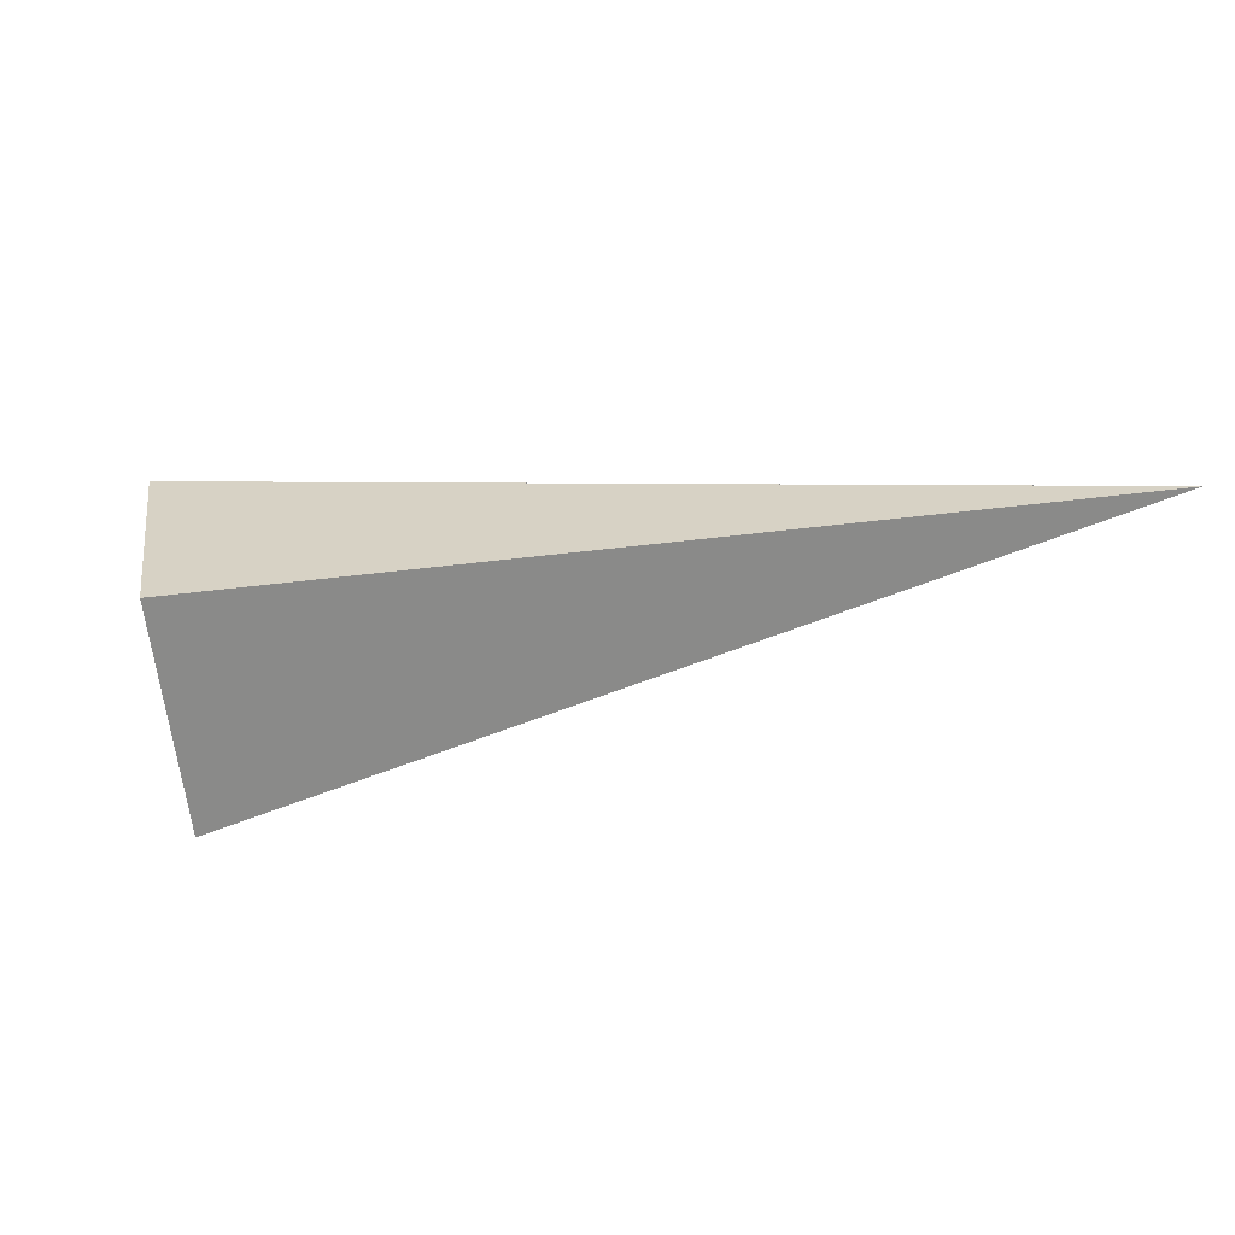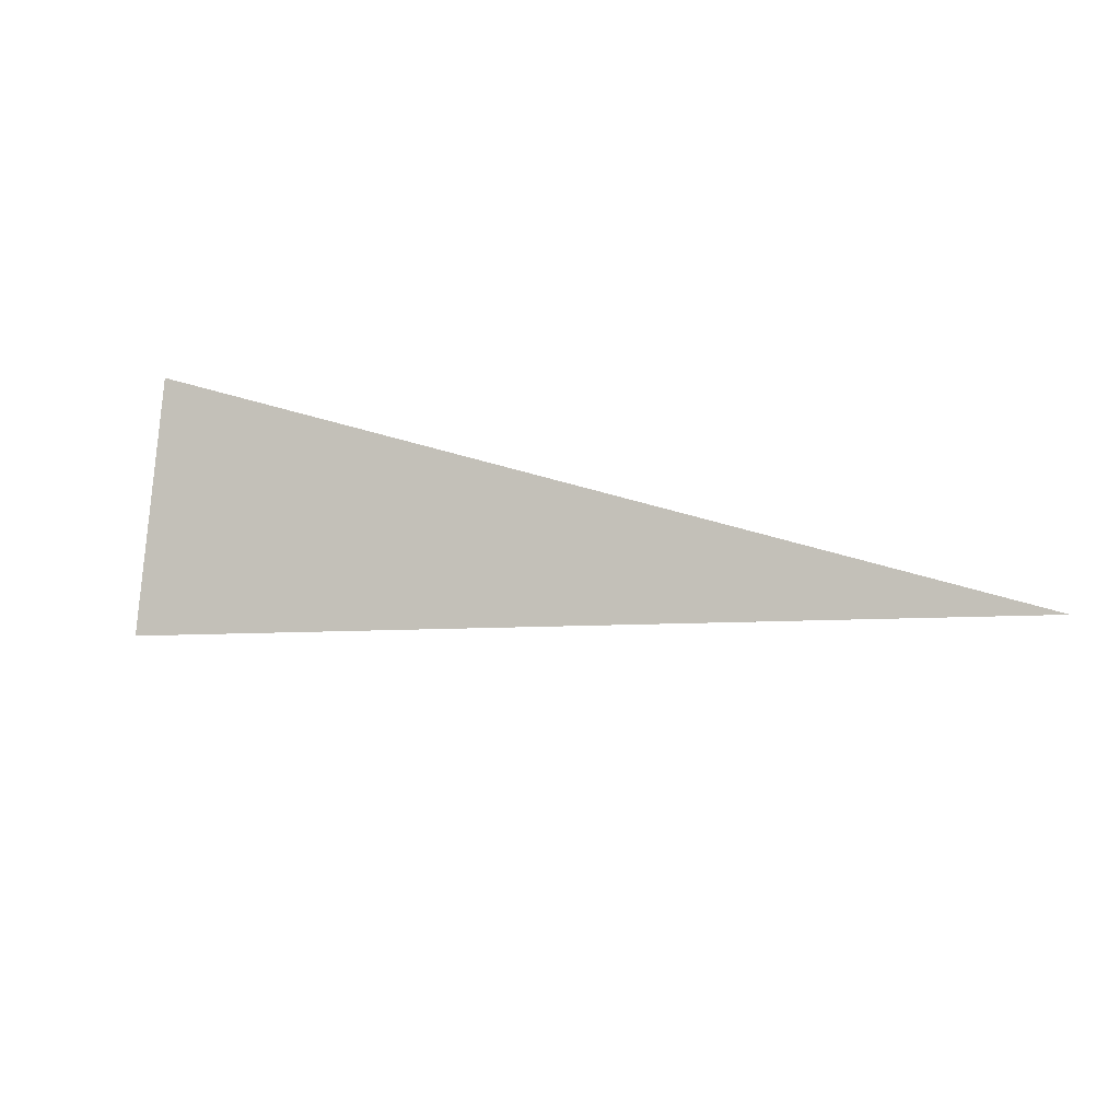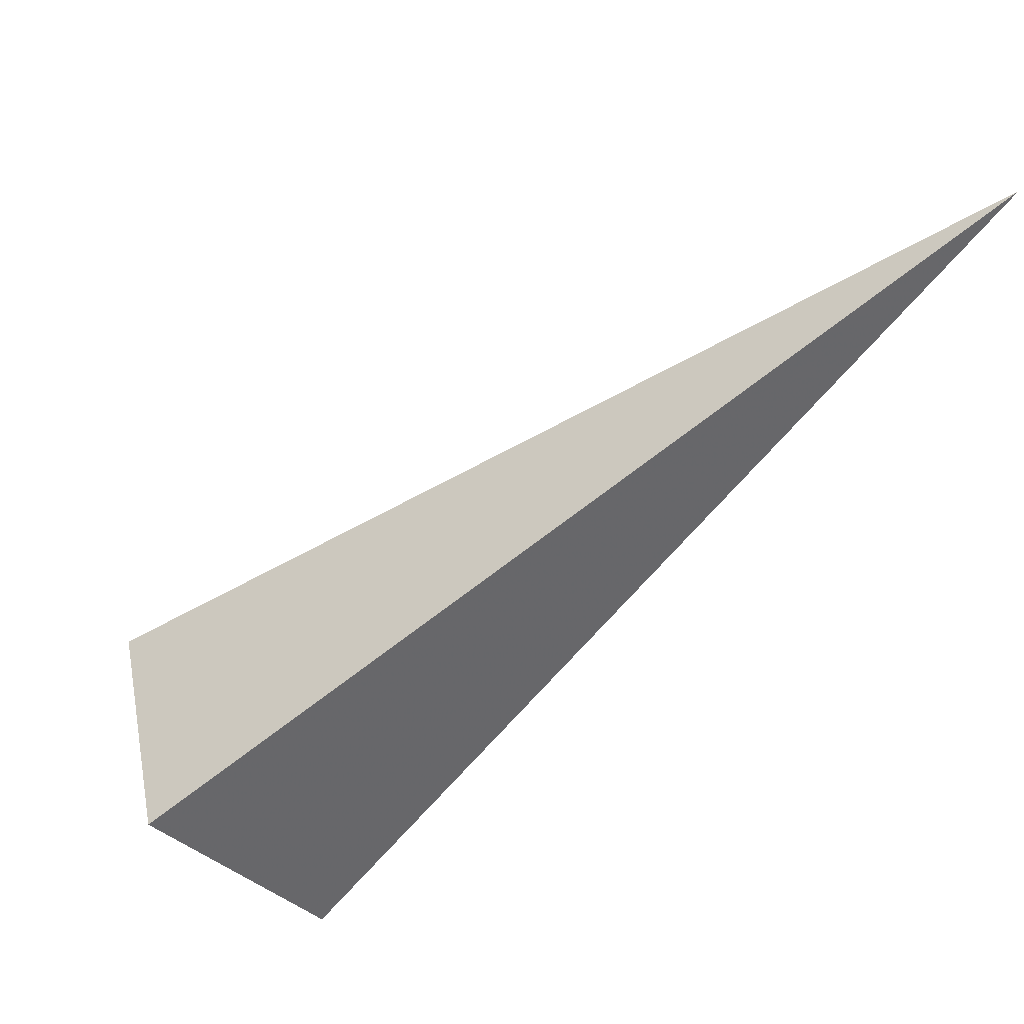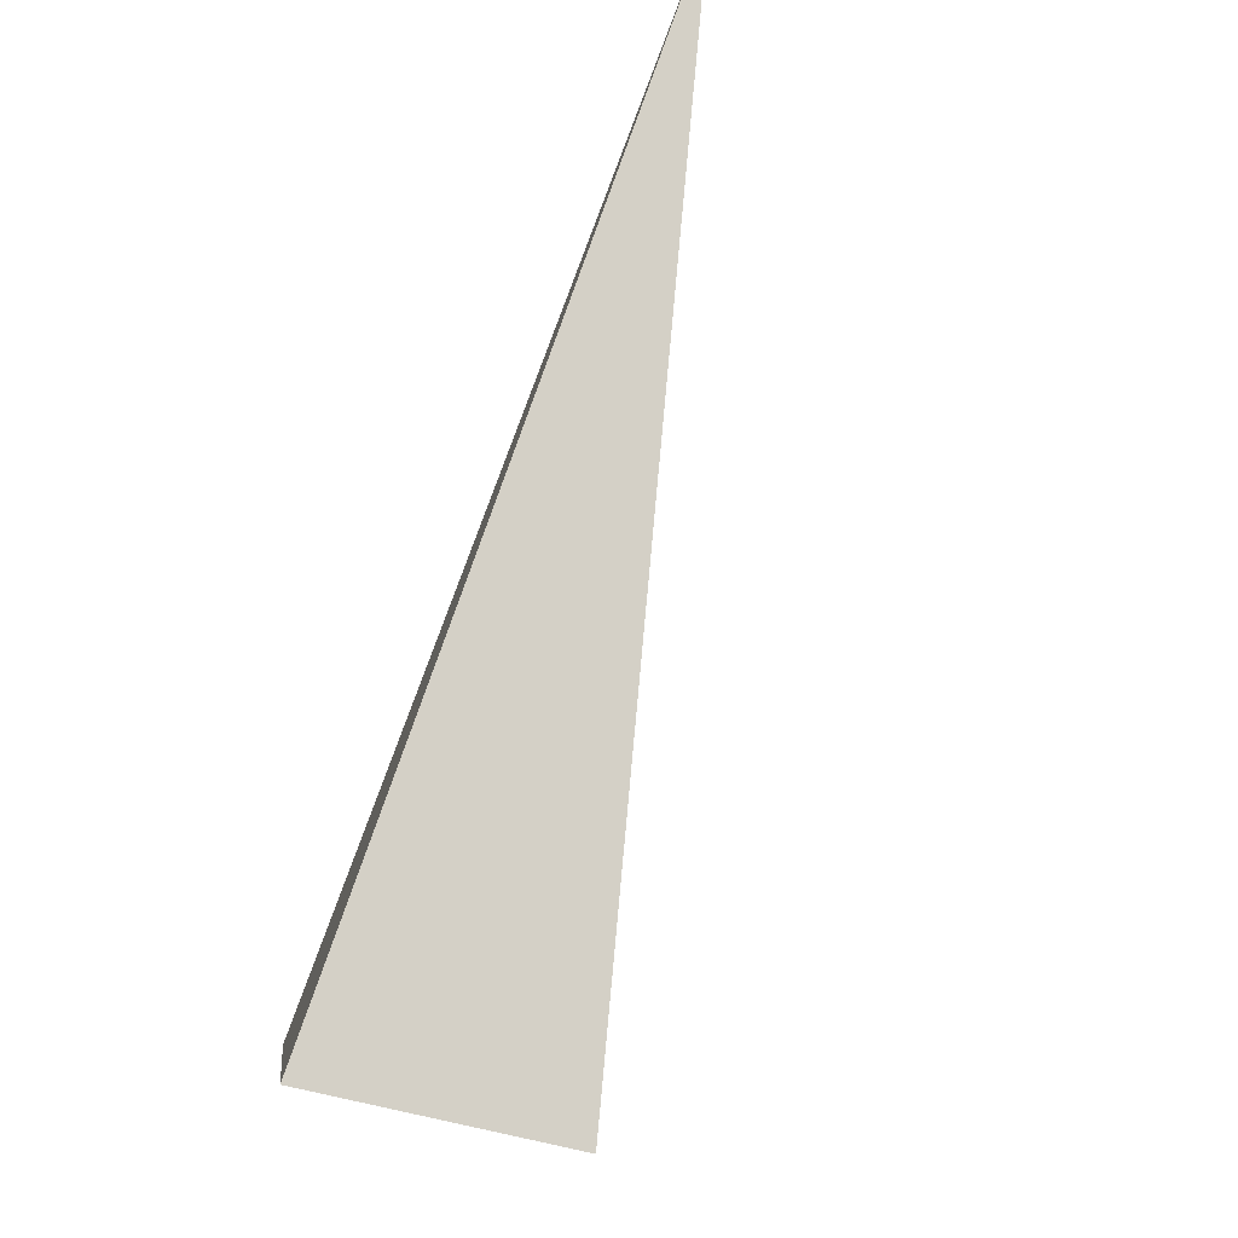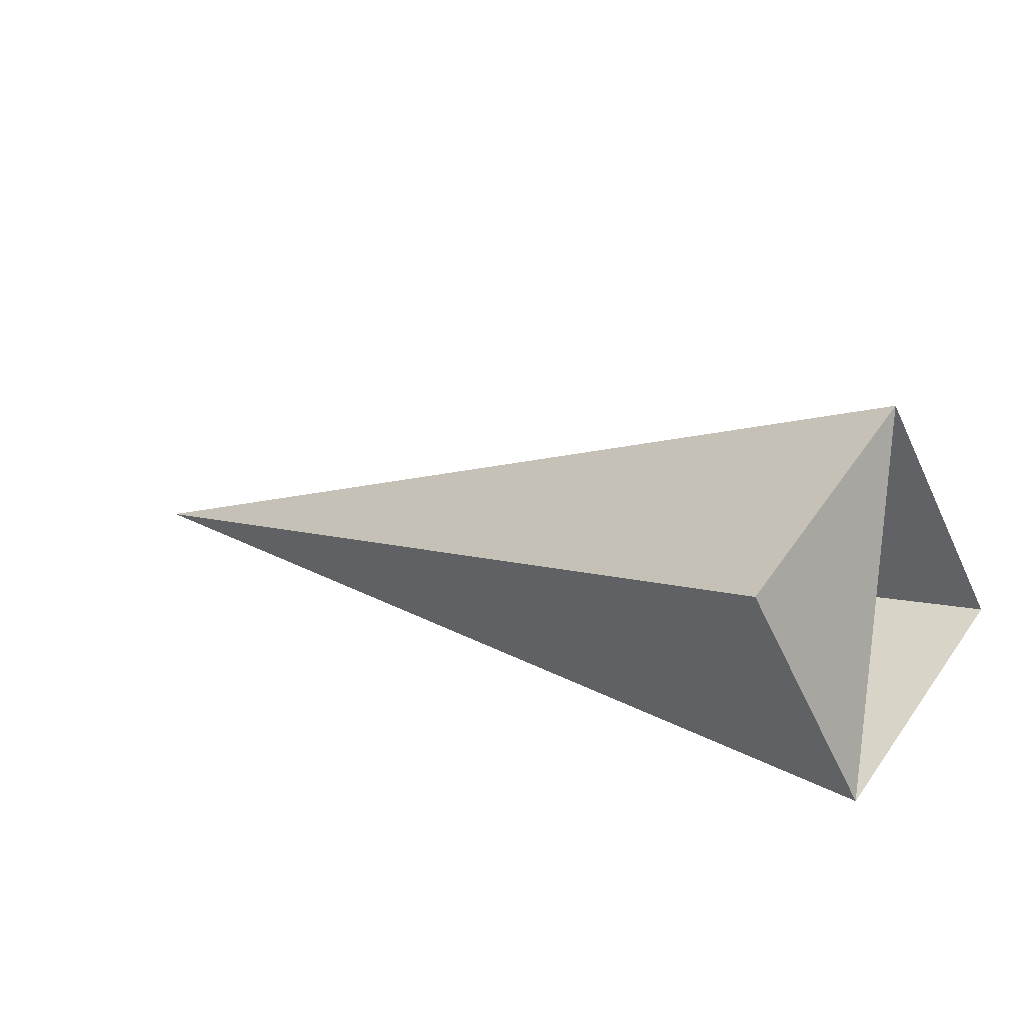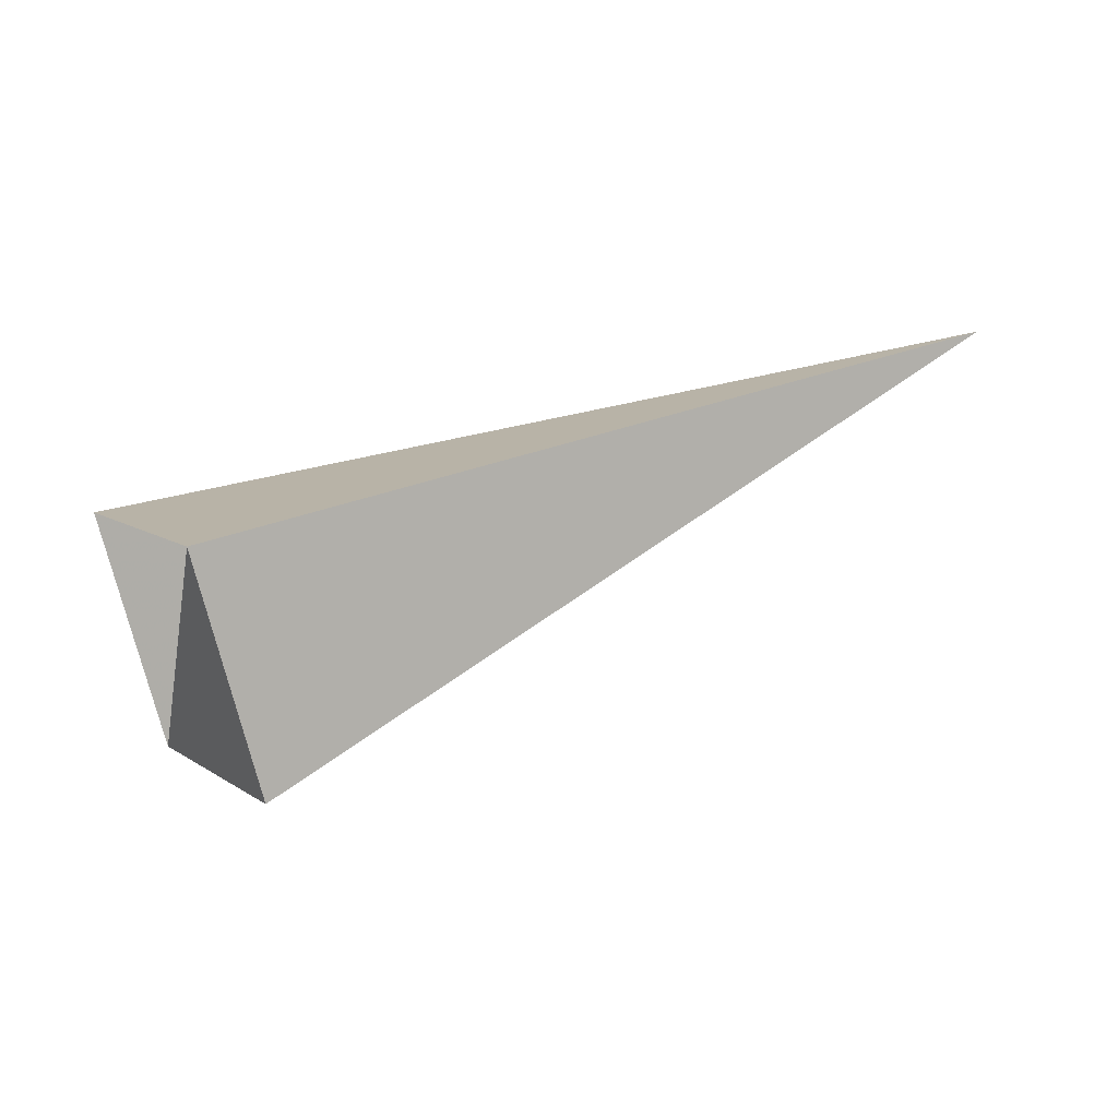
<metadata>
{"format":"obj","ext":"obj","renderer":"f3d","projection":"perspective","resolution":1024,"background":"white","views":[{"elev":-50.4,"azim":-135.9,"up":"+Y"},{"elev":-79.7,"azim":-148.9,"up":"+Y"},{"elev":46.3,"azim":154.5,"up":"+Z"},{"elev":-53.4,"azim":-118.5,"up":"+Z"},{"elev":-58.6,"azim":10.3,"up":"+Z"},{"elev":22.2,"azim":-173.4,"up":"+Y"}]}
</metadata>
<code>
o 2389114882592
v 4407 -261.4 -150.5
v 4407 -261.9 -150.6
v 4406 -261.4 -149.1
v 4406 -261.4 -149.1
v 4407 -261.9 -150.6
v 4407 -262 -150.2
v 4406 -261.4 -149.1
v 4406 -261.4 -149.1
v 4407 -262 -150.2
v 4407 -261.5 -150.2
v 4406 -261.4 -149.1
v 4406 -261.4 -149.1
v 4407 -261.5 -150.2
v 4407 -261.4 -150.5
v 4406 -261.4 -149.1
v 4406 -261.4 -149.1
v 4407 -261.4 -150.5
v 4407 -261.9 -150.6
v 4407 -262 -150.2
v 4407 -261.5 -150.2
f 1 2 3
f 5 6 7
f 9 10 11
f 13 14 15
f 17 18 19

</code>
